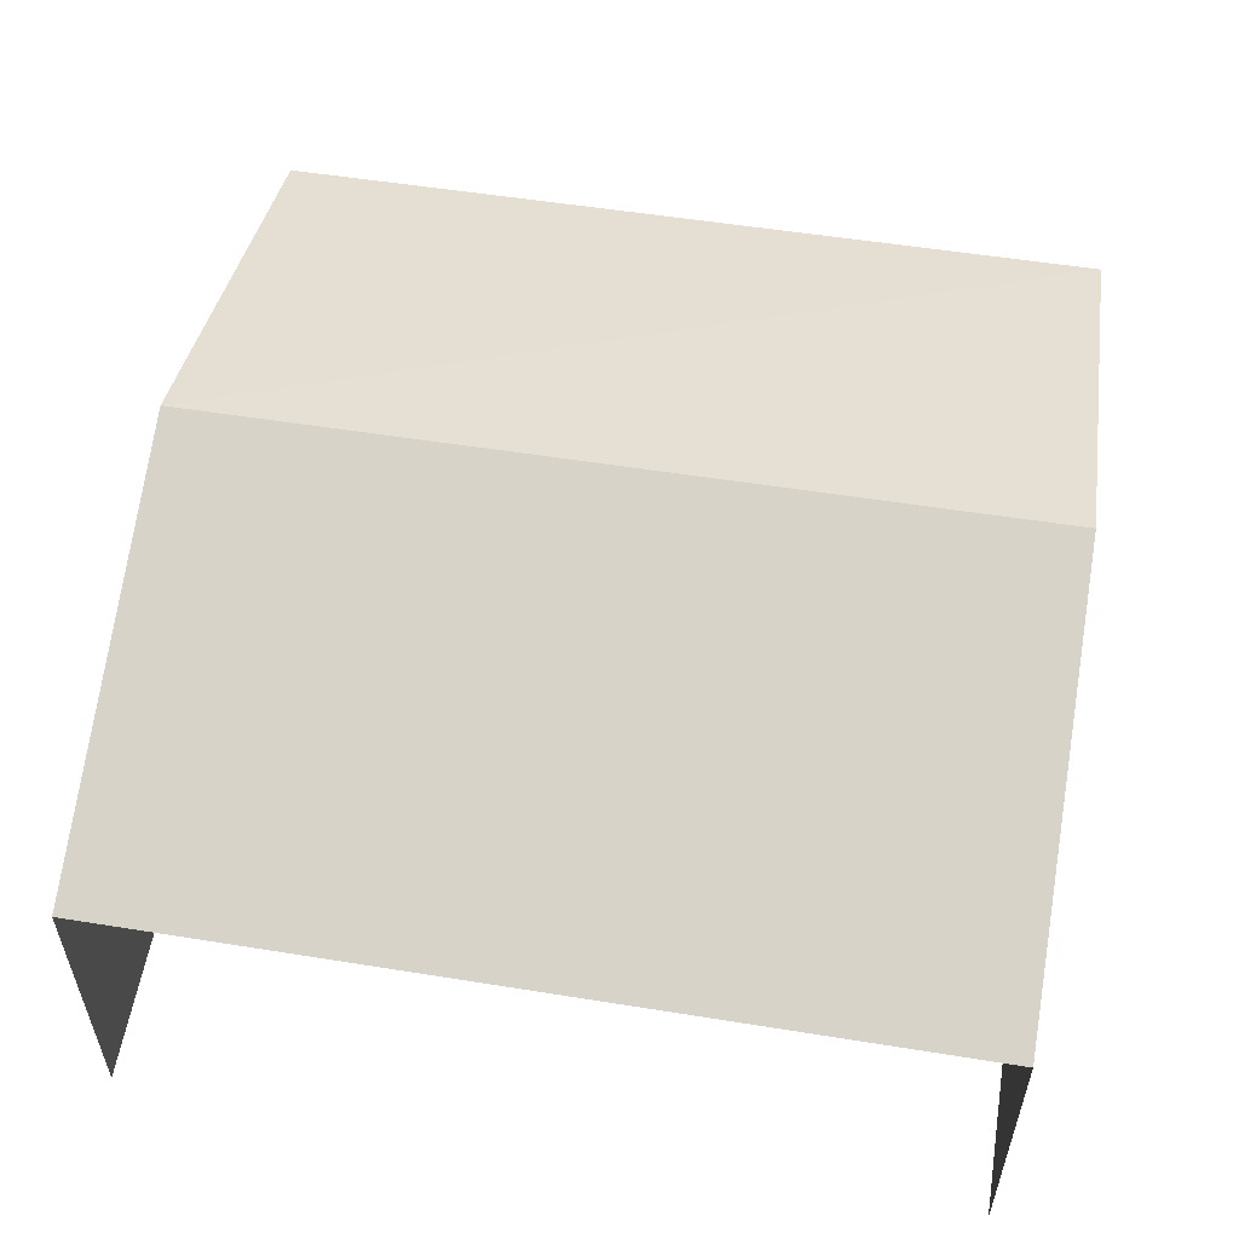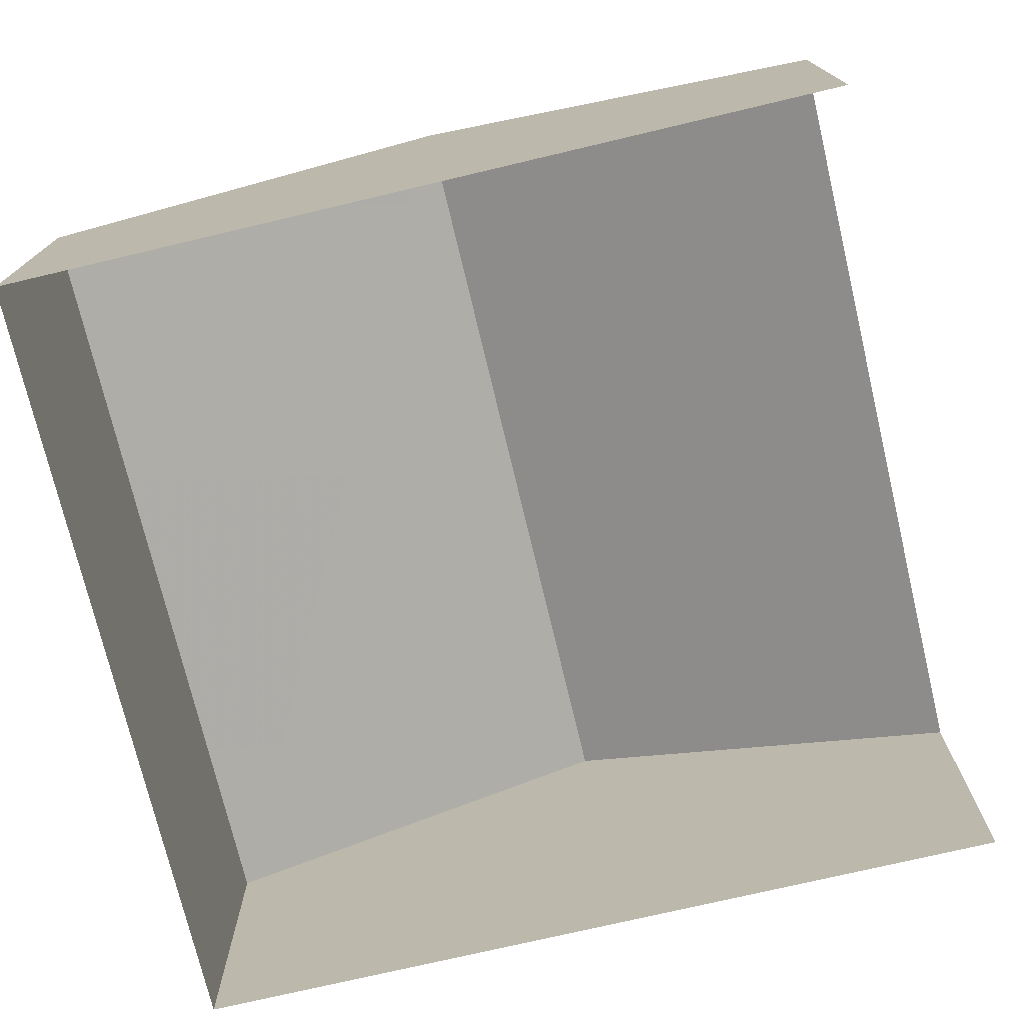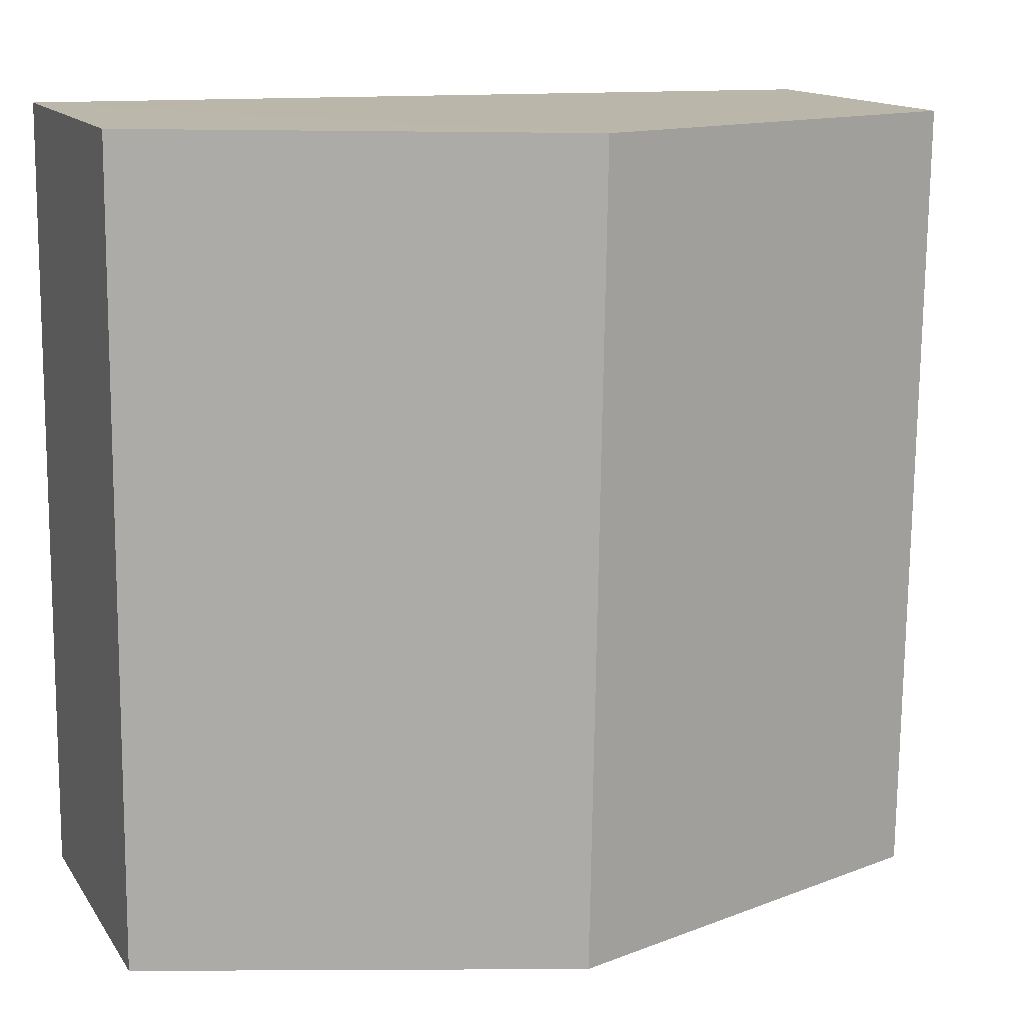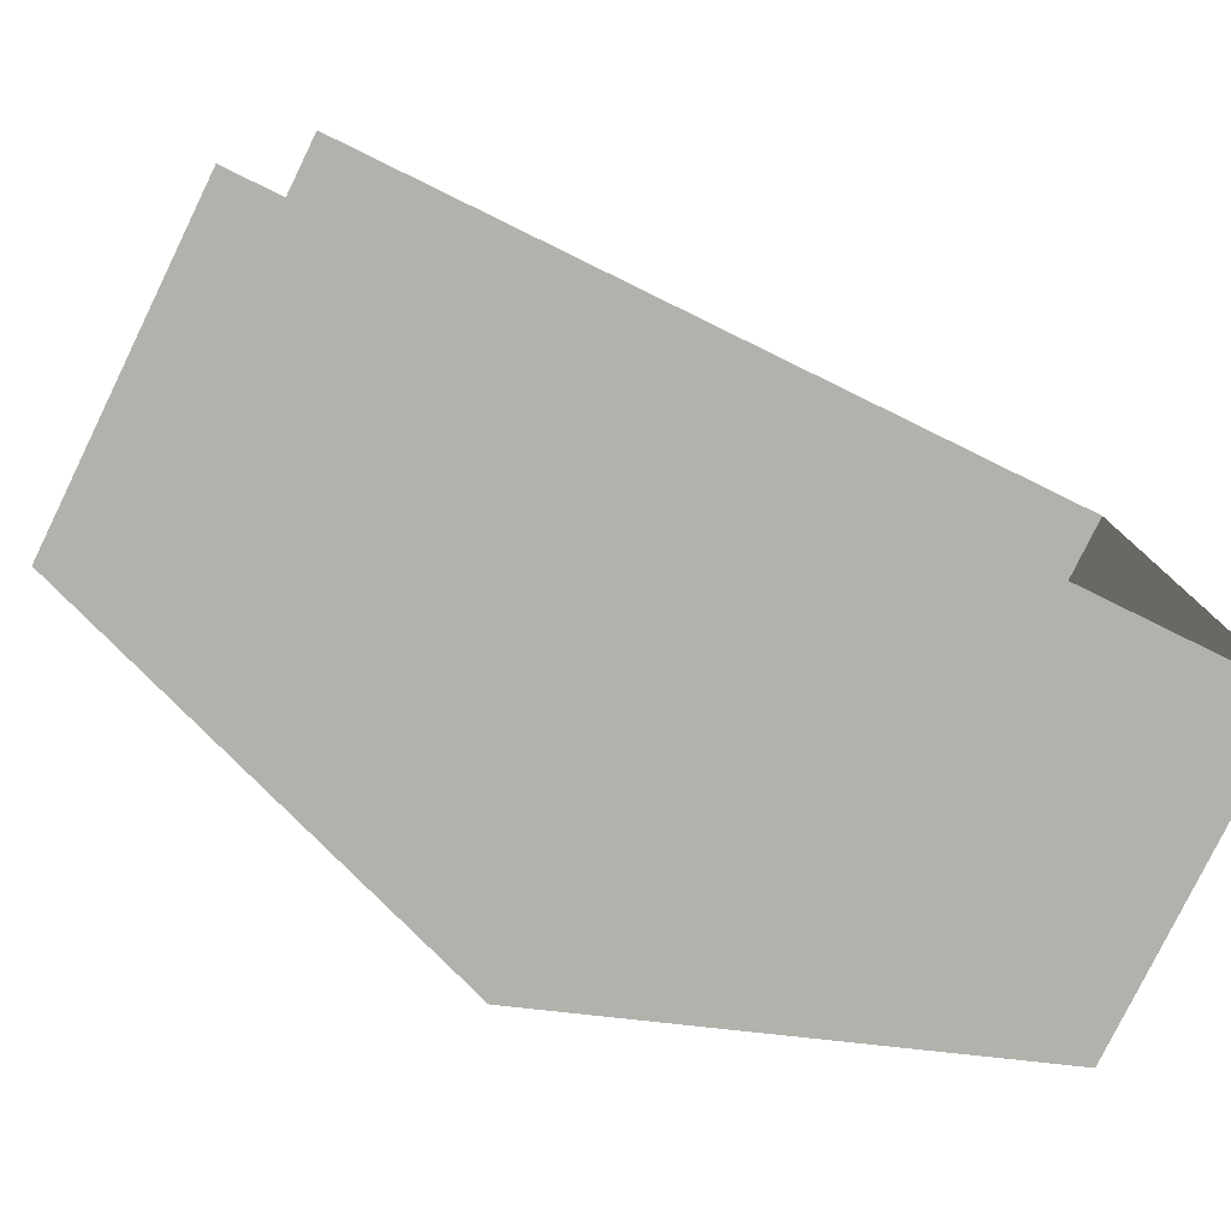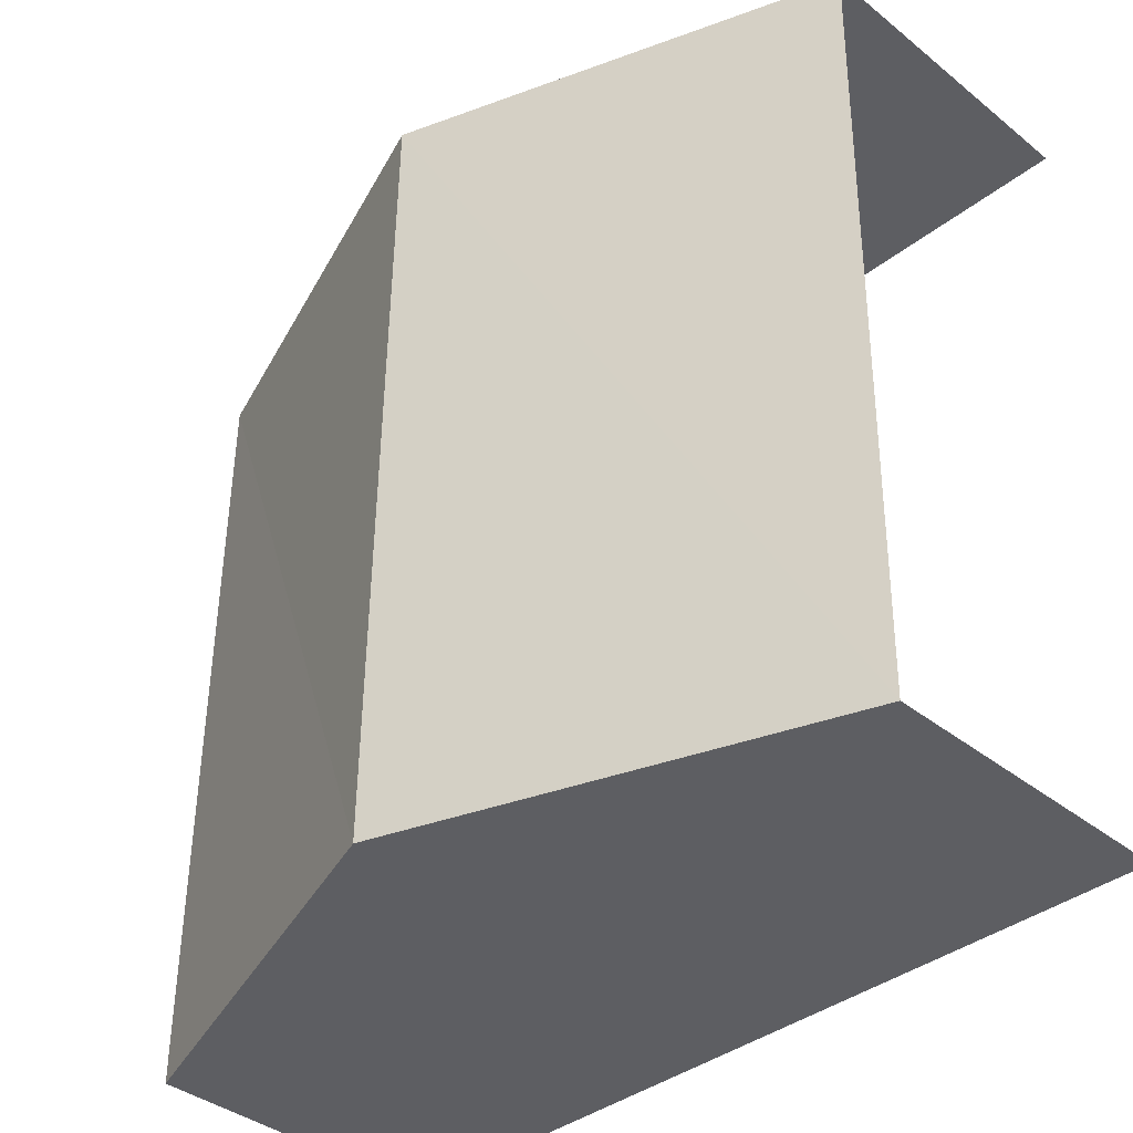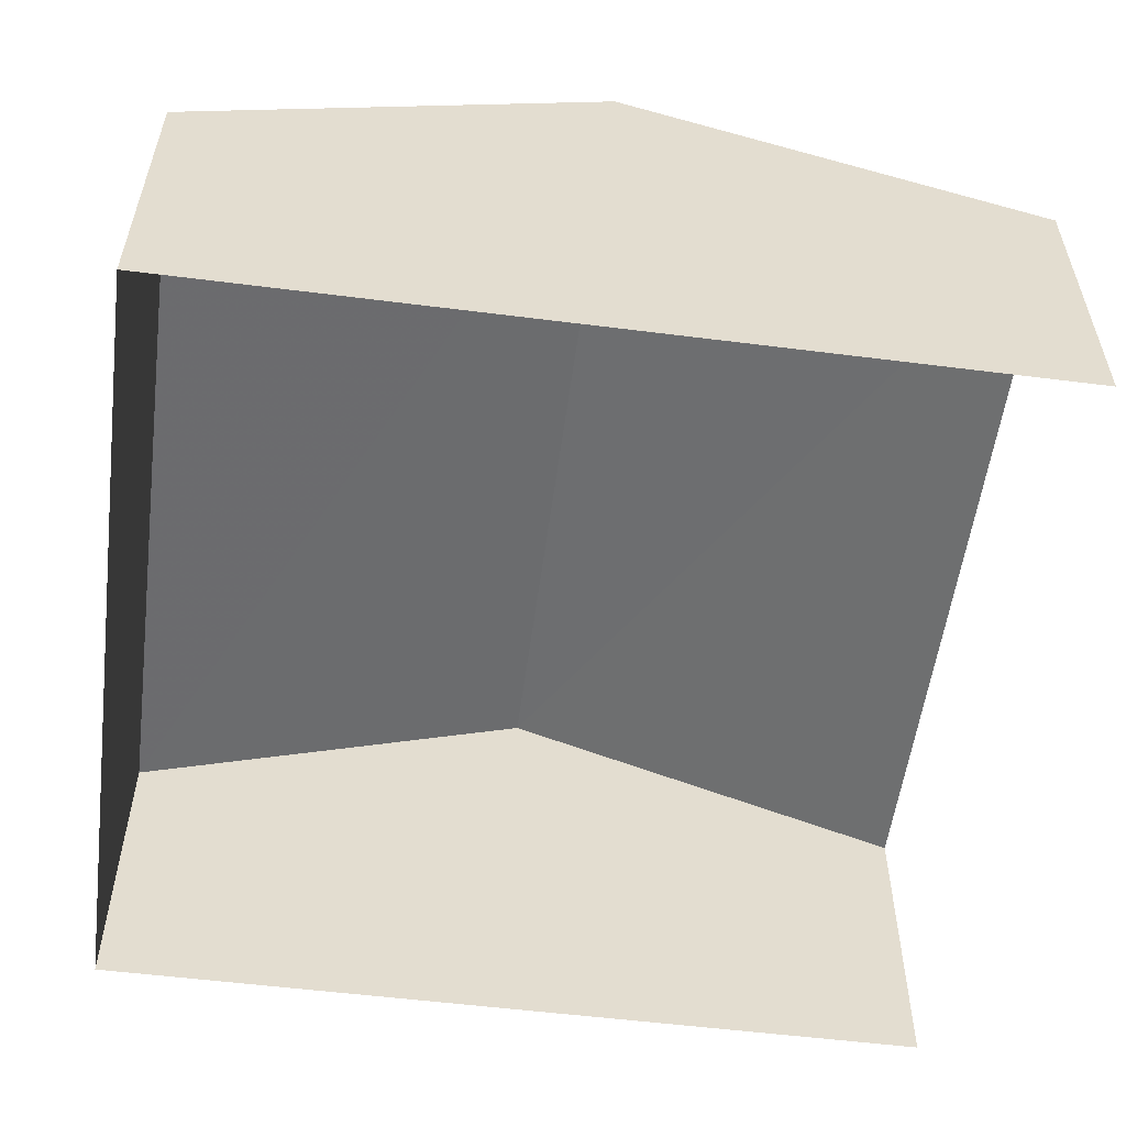
<metadata>
{"format":"obj","ext":"obj","renderer":"f3d","projection":"perspective","resolution":1024,"background":"white","views":[{"elev":55.9,"azim":98.7,"up":"+Z"},{"elev":-74.1,"azim":12.6,"up":"+Z"},{"elev":14.3,"azim":-21.6,"up":"+Y"},{"elev":-79.2,"azim":153.9,"up":"+Y"},{"elev":-39.0,"azim":44.8,"up":"+Y"},{"elev":-55.2,"azim":-8.3,"up":"+Z"}]}
</metadata>
<code>
v -3.729e+05 -1.043e+05 27.81
v -3.729e+05 -1.043e+05 27.81
v -3.729e+05 -1.044e+05 27.81
v -3.729e+05 -1.044e+05 27.81
v -3.729e+05 -1.044e+05 31.13
v -3.729e+05 -1.043e+05 31.13
v -3.729e+05 -1.043e+05 32.73
v -3.729e+05 -1.044e+05 32.73
v -3.729e+05 -1.043e+05 31.13
v -3.729e+05 -1.044e+05 31.13
f 1 2 3
f 4 1 3
f 6 3 2
f 6 5 3
f 5 6 7
f 8 5 7
f 9 10 8
f 7 9 8
f 10 4 8
f 4 3 8
f 3 5 8
f 9 1 4
f 10 9 4
f 6 2 7
f 2 1 7
f 1 9 7

</code>
